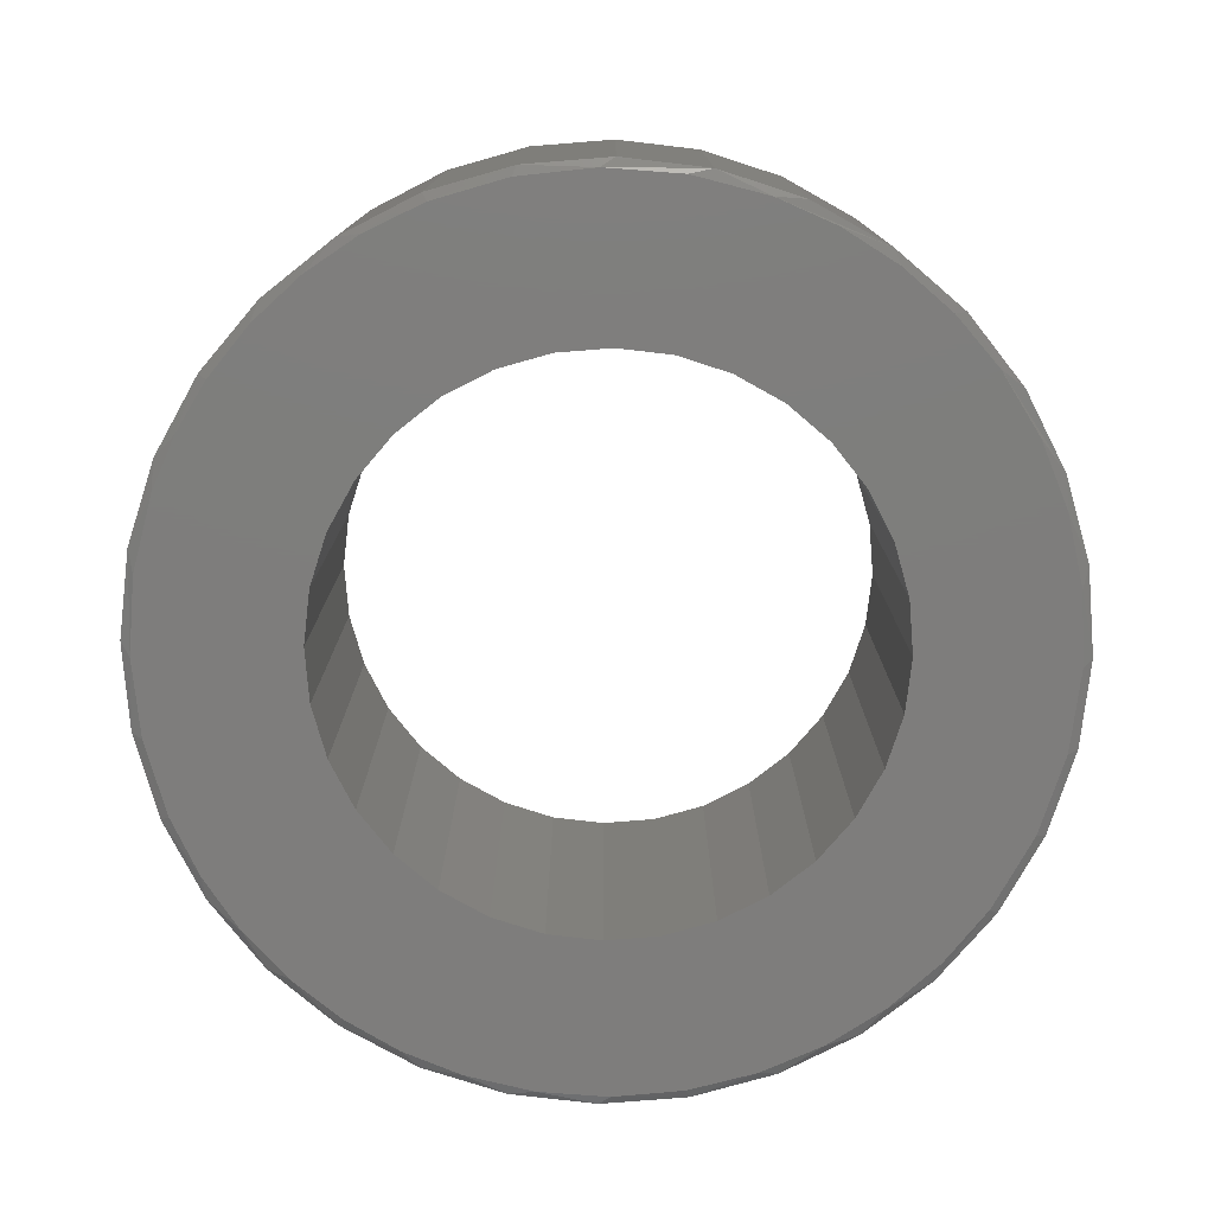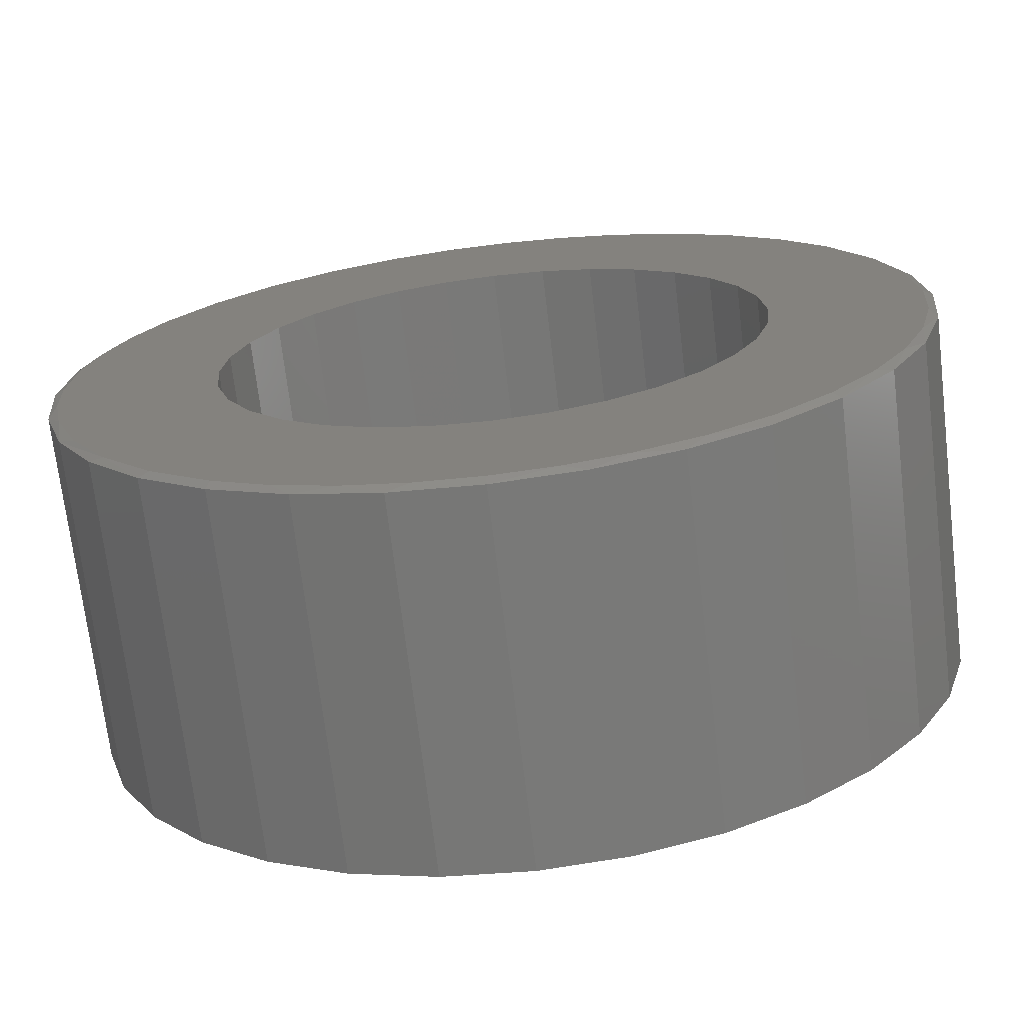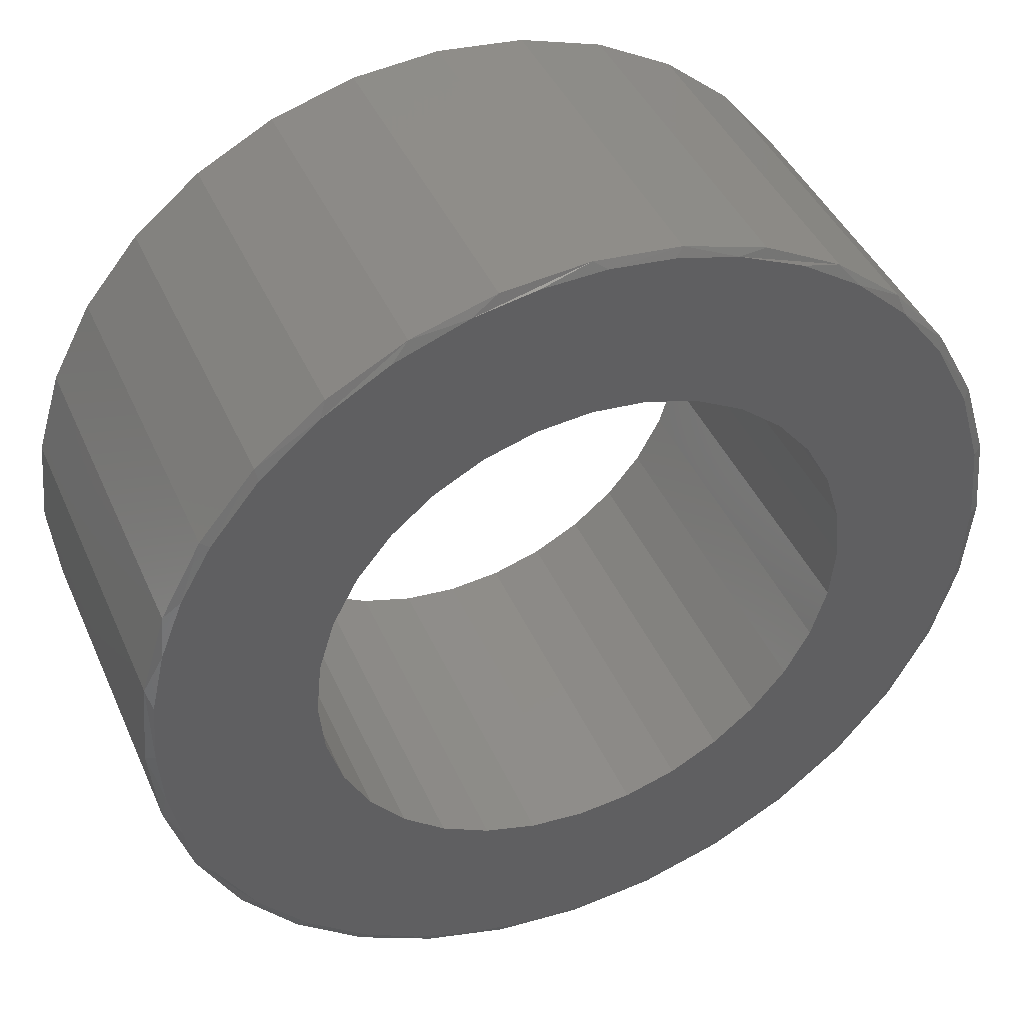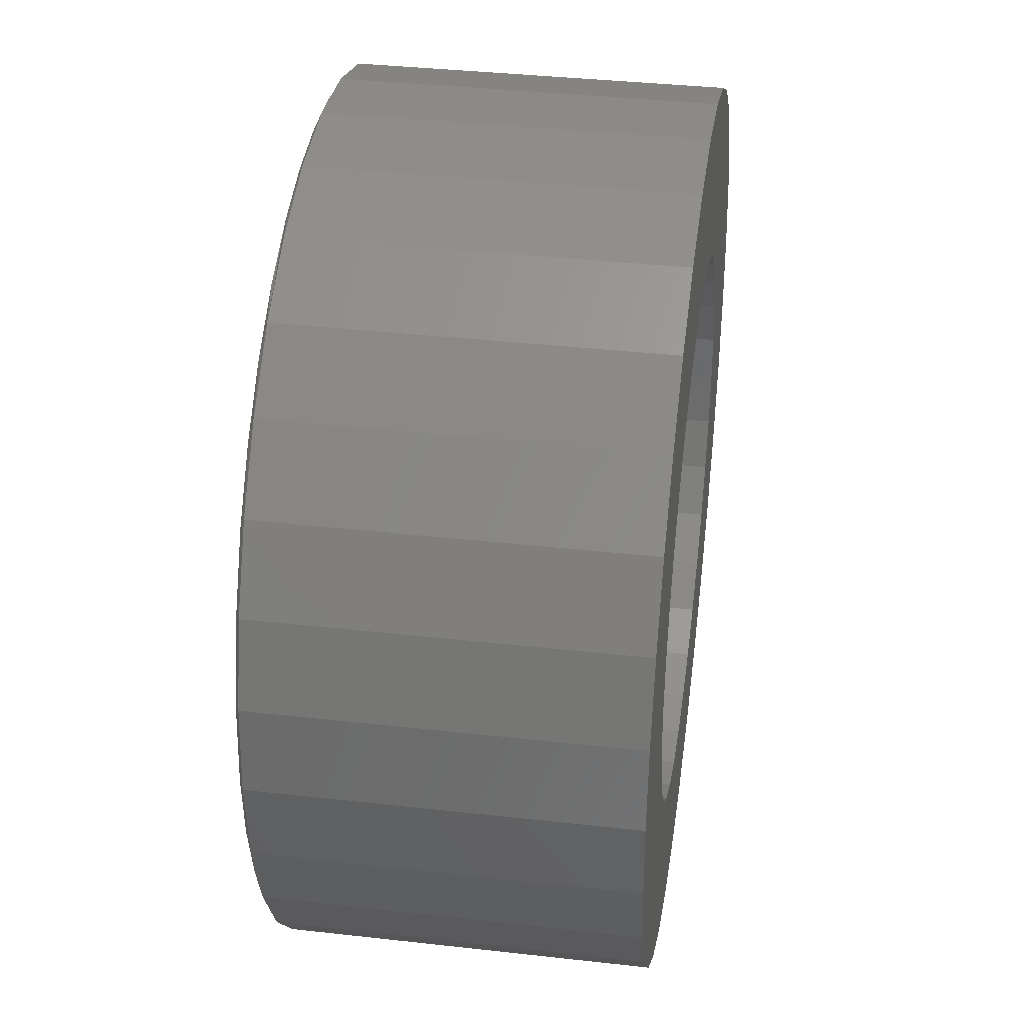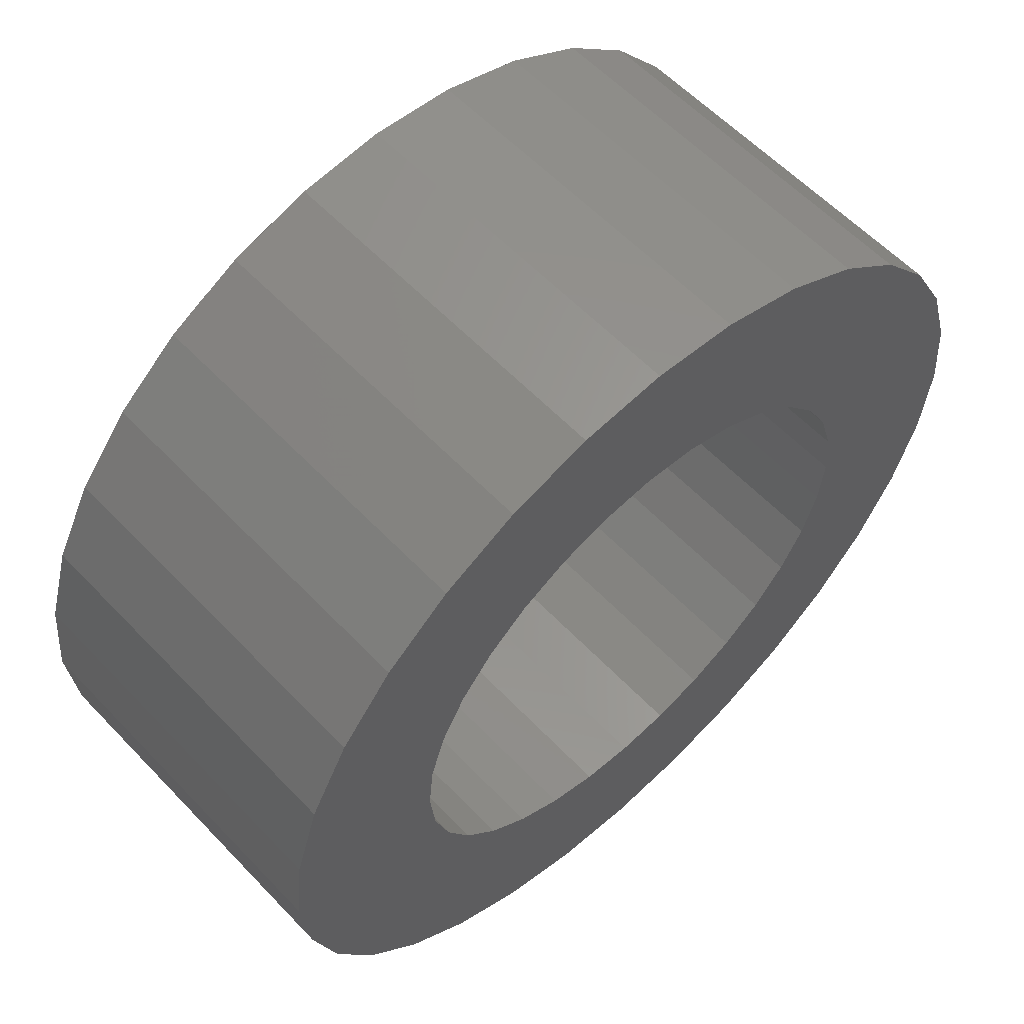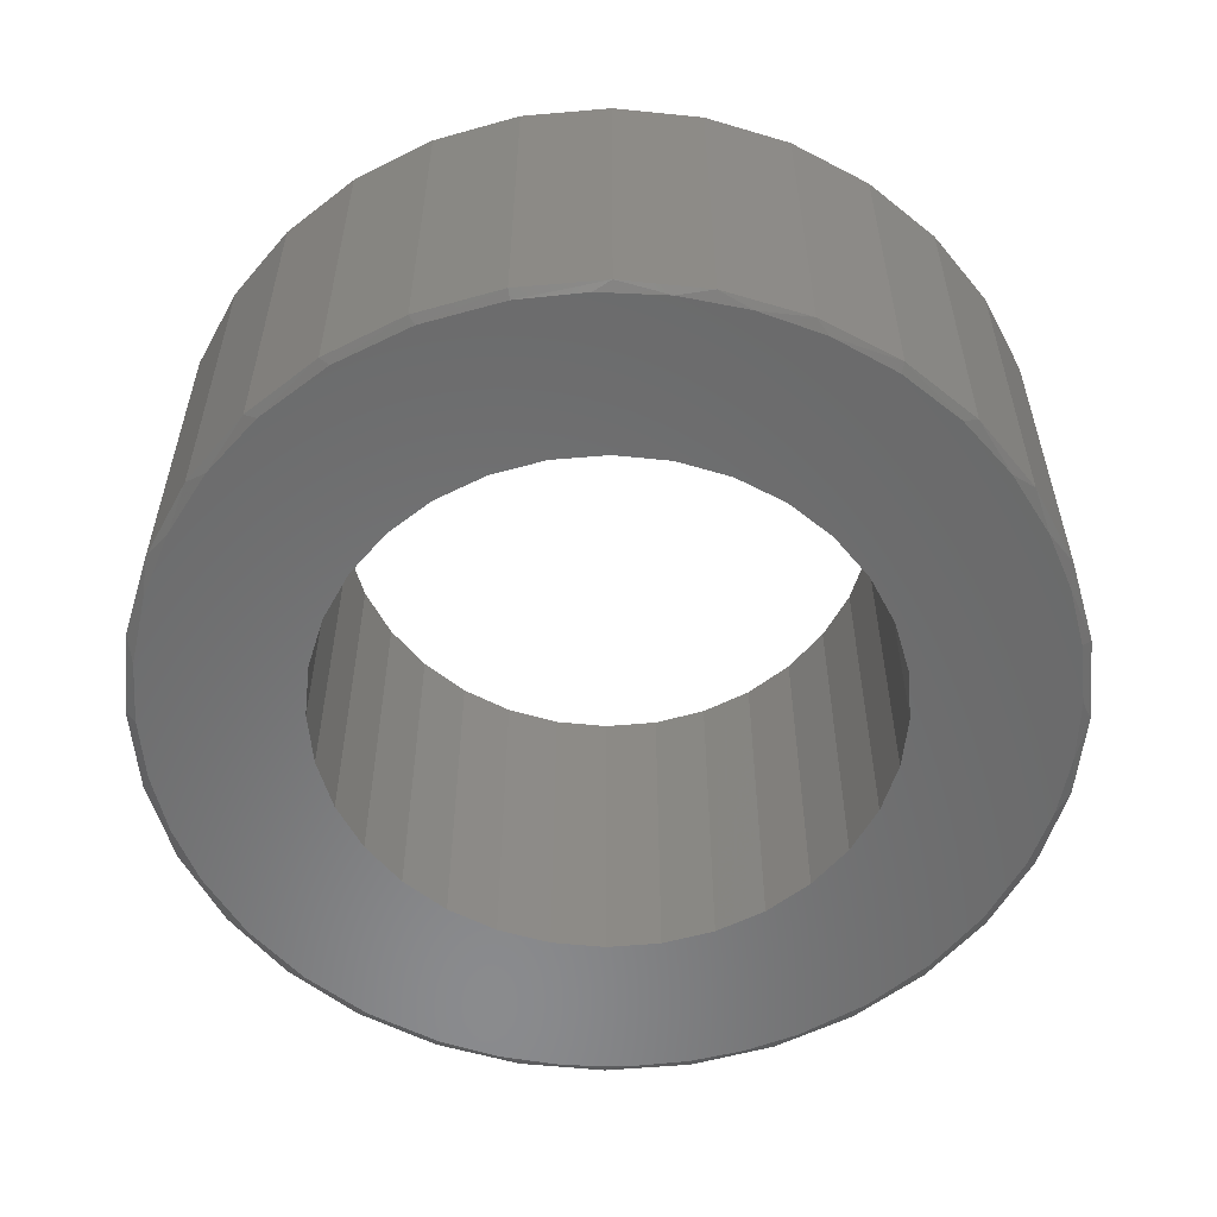
<metadata>
{"format":"stl","ext":"stl","renderer":"f3d","projection":"perspective","resolution":1024,"background":"white","views":[{"elev":-77.4,"azim":145.2,"up":"+Z"},{"elev":-71.0,"azim":-173.2,"up":"+Y"},{"elev":42.7,"azim":157.3,"up":"+Y"},{"elev":36.9,"azim":-81.7,"up":"+Y"},{"elev":58.9,"azim":-43.1,"up":"+Y"},{"elev":-56.5,"azim":-79.2,"up":"+Z"}]}
</metadata>
<code>
# stl→obj: 167 verts, 334 faces
v -0.33 0.3349 0.625
v -0.6923 0.29 0.625
v -0.3889 0.2632 0.625
v -0.2582 -0.3939 0.625
v -0.6223 -0.4211 0.625
v -0.1763 -0.4376 0.625
v 0.3399 0.3349 0.625
v 0.3988 0.2632 0.625
v 0.7081 0.29 0.625
v 0.004934 -0.4737 0.625
v 0.007895 -0.7579 0.625
v 0.1558 -0.7433 0.625
v 0.2979 -0.7002 0.625
v 0.429 -0.6302 0.625
v 0.5438 -0.5359 0.625
v 0.09735 -0.4646 0.625
v 0.004934 0.4737 0.625
v 0.09735 0.4646 0.625
v 0.5438 0.5359 0.625
v 0.429 0.6302 0.625
v 0.2979 0.7002 0.625
v 0.1558 0.7433 0.625
v 0.007895 0.7579 0.625
v -0.14 0.7433 0.625
v -0.2821 0.7002 0.625
v -0.4132 0.6302 0.625
v -0.528 0.5359 0.625
v -0.08748 0.4646 0.625
v -0.528 -0.5359 0.625
v -0.08748 -0.4646 0.625
v -0.14 -0.7433 0.625
v -0.2821 -0.7002 0.625
v -0.4132 -0.6302 0.625
v -0.1763 0.4376 0.625
v -0.6223 0.4211 0.625
v -0.2582 0.3939 0.625
v -0.4327 0.1813 0.625
v -0.7354 0.1479 0.625
v -0.4596 0.09241 0.625
v -0.75 9.281e-17 0.625
v -0.4688 5.801e-17 0.625
v -0.4596 -0.09241 0.625
v -0.7354 -0.1479 0.625
v -0.4327 -0.1813 0.625
v -0.3889 -0.2632 0.625
v -0.6923 -0.29 0.625
v -0.33 -0.3349 0.625
v 0.6381 0.4211 0.625
v 0.1862 0.4376 0.625
v 0.2681 0.3939 0.625
v 0.7512 0.1479 0.625
v 0.4426 0.1813 0.625
v 0.7658 0 0.625
v 0.4695 0.09241 0.625
v 0.4786 0 0.625
v 0.7512 -0.1479 0.625
v 0.4695 -0.09241 0.625
v 0.4426 -0.1813 0.625
v 0.7081 -0.29 0.625
v 0.3988 -0.2632 0.625
v 0.6381 -0.4211 0.625
v 0.3399 -0.3349 0.625
v 0.2681 -0.3939 0.625
v 0.1862 -0.4376 0.625
v 0.004934 0.4737 0
v -0.08748 0.4646 0
v -0.5411 0.4995 0
v -0.45 0.5842 0
v -0.346 0.6525 0
v -0.232 0.7024 0
v -0.1254 0.7302 0
v -0.01577 0.7419 0
v 0.09436 0.7372 0
v 0.2026 0.7163 0
v 0.3267 0.6703 0
v 0.4407 0.6031 0
v 0.5409 0.5166 0
v 0.09735 0.4646 0
v 0.004934 -0.4737 0
v 0.09735 -0.4646 0
v 0.5245 -0.533 0
v 0.4216 -0.6163 0
v 0.3264 -0.6705 0
v 0.2242 -0.7101 0
v 0.1172 -0.7342 0
v 0.007895 -0.7423 0
v -0.09856 -0.7346 0
v -0.2028 -0.7117 0
v -0.3161 -0.6678 0
v -0.4206 -0.6061 0
v -0.5137 -0.5281 0
v -0.5928 -0.436 0
v -0.1763 -0.4376 0
v -0.08748 -0.4646 0
v -0.2582 0.3939 0
v -0.6168 0.4008 0
v -0.1763 0.4376 0
v -0.3889 0.2632 0
v -0.6813 0.2755 0
v -0.33 0.3349 0
v -0.4688 5.801e-17 0
v -0.7344 5.391e-08 0
v -0.4596 0.09241 0
v -0.721 0.1403 0
v -0.4327 0.1813 0
v -0.3889 -0.2632 0
v -0.6981 -0.2292 0
v -0.4327 -0.1813 0
v -0.7253 -0.116 0
v -0.4596 -0.09241 0
v -0.2582 -0.3939 0
v -0.6536 -0.3367 0
v -0.33 -0.3349 0
v 0.2681 0.3939 0
v 0.1862 0.4376 0
v 0.6242 0.4138 0
v 0.4426 0.1813 0
v 0.3988 0.2632 0
v 0.718 0.2163 0
v 0.3399 0.3349 0
v 0.6784 0.3185 0
v 0.3399 -0.3349 0
v 0.3988 -0.2632 0
v 0.6782 -0.3188 0
v 0.4426 -0.1813 0
v 0.7242 -0.1947 0
v 0.4695 -0.09241 0
v 0.7436 -0.0982 0
v 0.4786 0 0
v 0.7502 -1.249e-16 0
v 0.4695 0.09241 0
v 0.7421 0.1093 0
v 0.1862 -0.4376 0
v 0.2681 -0.3939 0
v 0.6109 -0.4328 0
v 0.7658 -1.856e-16 0.007812
v 0.7512 -0.1479 0.007812
v 0.7081 -0.29 0.007812
v 0.6381 -0.4211 0.007812
v 0.5438 -0.5359 0.007812
v 0.429 -0.6302 0.007812
v 0.2979 -0.7002 0.007812
v 0.1558 -0.7433 0.007812
v 0.007895 -0.7579 0.007812
v -0.14 -0.7433 0.007812
v -0.2821 -0.7002 0.007812
v -0.4132 -0.6302 0.007812
v -0.528 -0.5359 0.007812
v -0.6223 -0.4211 0.007812
v -0.6923 -0.29 0.007812
v -0.7354 -0.1479 0.007812
v -0.75 9.281e-17 0.007812
v -0.7354 0.1479 0.007812
v -0.6923 0.29 0.007812
v -0.6223 0.4211 0.007812
v -0.528 0.5359 0.007812
v -0.4132 0.6302 0.007812
v -0.2821 0.7002 0.007812
v -0.14 0.7433 0.007812
v 0.007895 0.7579 0.007812
v 0.1558 0.7433 0.007812
v 0.2979 0.7002 0.007812
v 0.429 0.6302 0.007812
v 0.5438 0.5359 0.007812
v 0.6381 0.4211 0.007812
v 0.7081 0.29 0.007812
v 0.7512 0.1479 0.007812
f 1 2 3
f 4 5 6
f 7 8 9
f 10 11 12
f 10 12 13
f 10 13 14
f 10 14 15
f 10 15 16
f 17 18 19
f 17 19 20
f 17 20 21
f 17 21 22
f 17 22 23
f 17 23 24
f 17 24 25
f 17 25 26
f 17 26 27
f 17 27 28
f 29 10 30
f 29 30 6
f 29 6 5
f 11 10 31
f 31 10 29
f 31 29 32
f 32 29 33
f 28 27 34
f 34 27 35
f 34 35 36
f 36 35 2
f 36 2 1
f 3 2 37
f 37 2 38
f 37 38 39
f 39 38 40
f 39 40 41
f 41 40 42
f 42 40 43
f 42 43 44
f 44 43 45
f 45 43 46
f 45 46 47
f 47 46 5
f 47 5 4
f 19 18 48
f 48 18 49
f 48 49 9
f 9 49 50
f 9 50 7
f 9 8 51
f 51 8 52
f 51 52 53
f 53 52 54
f 53 54 55
f 53 55 56
f 56 55 57
f 56 57 58
f 56 58 59
f 59 58 60
f 59 60 61
f 61 60 62
f 61 62 63
f 16 15 64
f 64 15 61
f 64 61 63
f 65 66 67
f 65 67 68
f 65 68 69
f 65 69 70
f 65 70 71
f 65 71 72
f 65 72 73
f 65 73 74
f 65 74 75
f 65 75 76
f 65 76 77
f 65 77 78
f 79 80 81
f 79 81 82
f 79 82 83
f 79 83 84
f 79 84 85
f 79 85 86
f 79 86 87
f 79 87 88
f 79 88 89
f 79 89 90
f 79 90 91
f 91 92 93
f 91 93 94
f 91 94 79
f 95 96 97
f 97 96 67
f 97 67 66
f 98 99 100
f 100 99 96
f 100 96 95
f 101 102 103
f 103 102 104
f 103 104 105
f 105 104 99
f 105 99 98
f 106 107 108
f 108 107 109
f 108 109 110
f 110 109 102
f 110 102 101
f 93 92 111
f 111 92 112
f 111 112 113
f 113 112 107
f 113 107 106
f 114 115 116
f 116 115 78
f 116 78 77
f 117 118 119
f 119 118 120
f 119 120 121
f 121 120 114
f 121 114 116
f 122 123 124
f 124 123 125
f 124 125 126
f 126 125 127
f 126 127 128
f 128 127 129
f 128 129 130
f 130 129 131
f 130 131 132
f 132 131 117
f 132 117 119
f 133 134 135
f 135 134 122
f 135 122 124
f 133 135 80
f 80 135 81
f 79 16 80
f 80 16 64
f 80 64 133
f 133 64 63
f 133 63 134
f 134 63 62
f 134 62 122
f 122 62 60
f 122 60 123
f 123 60 58
f 123 58 125
f 125 58 57
f 125 57 127
f 127 57 55
f 127 55 129
f 16 79 10
f 10 79 94
f 10 94 30
f 30 94 93
f 30 93 6
f 6 93 111
f 6 111 4
f 4 111 113
f 4 113 47
f 47 113 106
f 47 106 45
f 45 106 108
f 45 108 44
f 44 108 110
f 44 110 42
f 42 110 101
f 42 101 41
f 65 28 66
f 66 28 34
f 66 34 97
f 97 34 36
f 97 36 95
f 95 36 1
f 95 1 100
f 100 1 3
f 100 3 98
f 98 3 37
f 98 37 105
f 105 37 39
f 105 39 103
f 103 39 41
f 103 41 101
f 28 65 17
f 17 65 78
f 17 78 18
f 18 78 115
f 18 115 49
f 49 115 114
f 49 114 50
f 50 114 120
f 50 120 7
f 7 120 118
f 7 118 8
f 8 118 117
f 8 117 52
f 52 117 131
f 52 131 54
f 54 131 129
f 54 129 55
f 136 53 137
f 137 53 56
f 137 56 138
f 138 56 59
f 138 59 139
f 139 59 61
f 139 61 140
f 140 61 15
f 140 15 141
f 141 15 14
f 141 14 142
f 142 14 13
f 142 13 143
f 143 13 12
f 143 12 144
f 144 12 11
f 144 11 145
f 145 11 31
f 145 31 146
f 146 31 32
f 146 32 147
f 147 32 33
f 147 33 148
f 148 33 29
f 148 29 149
f 149 29 5
f 149 5 150
f 150 5 46
f 150 46 151
f 151 46 43
f 151 43 152
f 152 43 40
f 152 40 153
f 153 40 38
f 153 38 154
f 154 38 2
f 154 2 155
f 155 2 35
f 155 35 156
f 156 35 27
f 156 27 157
f 157 27 26
f 157 26 158
f 158 26 25
f 158 25 159
f 159 25 24
f 159 24 160
f 160 24 23
f 160 23 161
f 161 23 22
f 161 22 162
f 162 22 21
f 162 21 163
f 163 21 20
f 163 20 164
f 164 20 19
f 164 19 165
f 165 19 48
f 165 48 166
f 166 48 9
f 166 9 167
f 167 9 51
f 167 51 136
f 136 51 53
f 121 165 166
f 121 166 119
f 166 167 119
f 116 165 121
f 76 162 163
f 163 164 76
f 74 160 161
f 161 162 74
f 74 162 75
f 162 76 75
f 72 159 160
f 72 160 73
f 70 157 158
f 158 159 70
f 70 159 71
f 159 72 71
f 68 156 157
f 68 157 69
f 157 70 69
f 96 154 155
f 96 155 67
f 155 156 67
f 67 156 68
f 160 74 73
f 136 130 167
f 167 130 132
f 167 132 119
f 102 152 104
f 104 152 153
f 104 153 99
f 99 153 154
f 99 154 96
f 165 116 164
f 164 116 77
f 164 77 76
f 136 128 130
f 136 137 128
f 112 149 150
f 112 150 107
f 150 151 107
f 92 91 148
f 148 149 92
f 92 149 112
f 90 89 147
f 147 148 90
f 148 91 90
f 88 87 145
f 145 146 88
f 88 146 89
f 146 147 89
f 85 143 144
f 85 144 86
f 83 141 142
f 83 142 84
f 142 143 84
f 84 143 85
f 82 141 83
f 135 138 139
f 139 140 135
f 126 128 137
f 137 138 126
f 126 138 124
f 138 135 124
f 144 145 87
f 144 87 86
f 152 102 151
f 151 102 109
f 151 109 107
f 141 82 140
f 140 82 81
f 140 81 135

</code>
